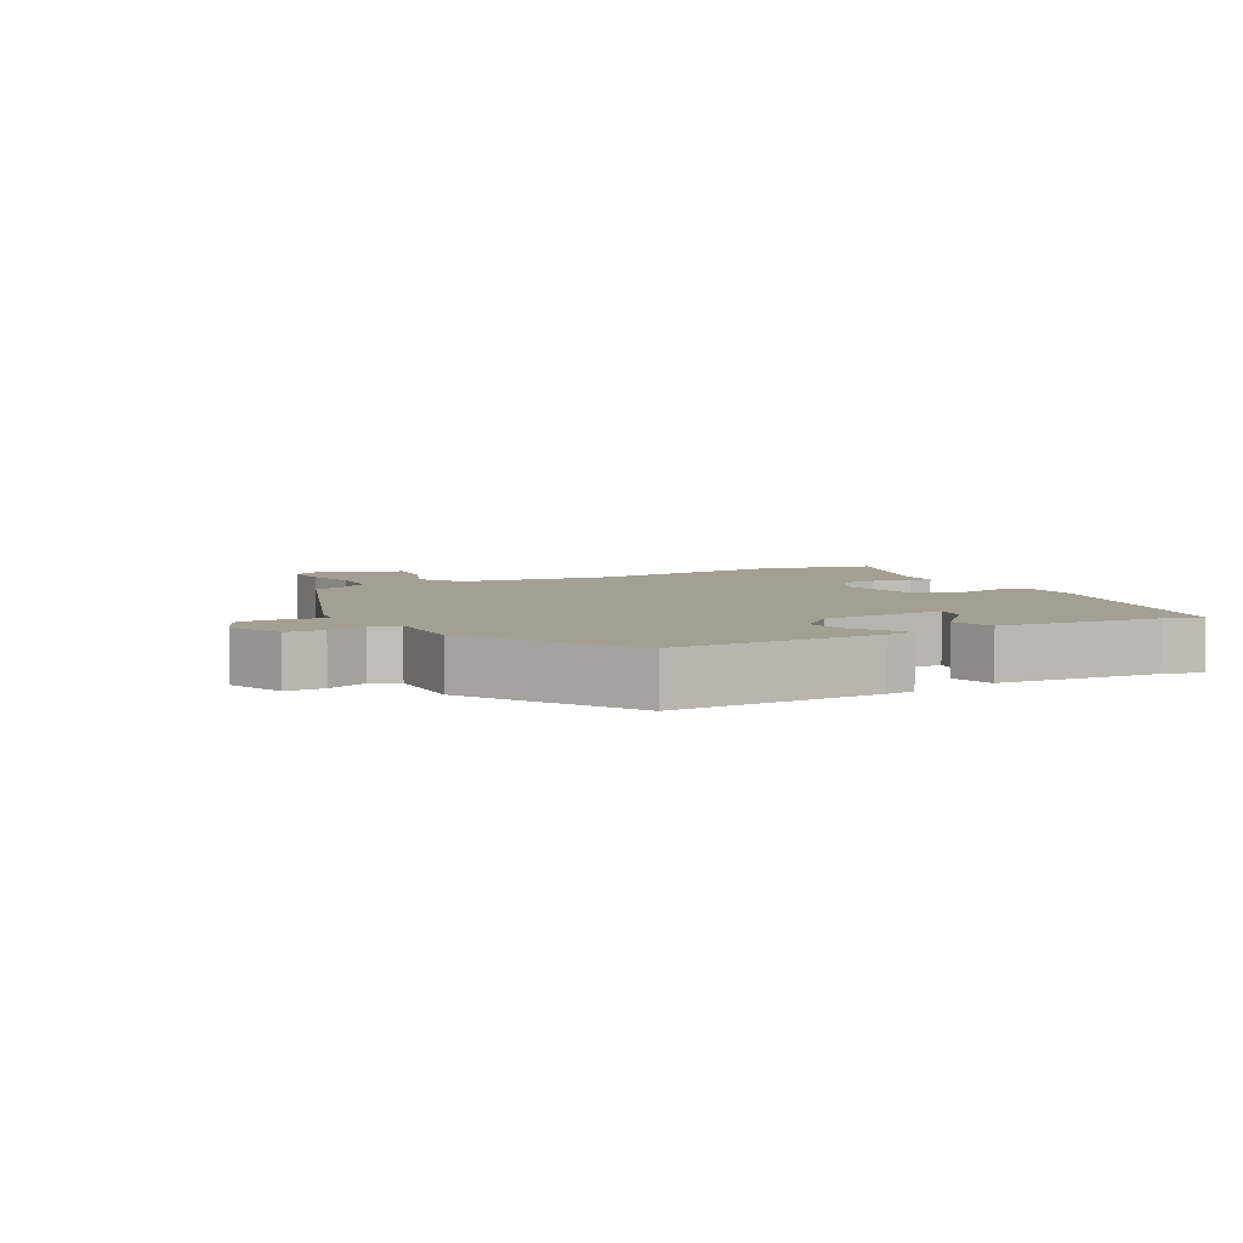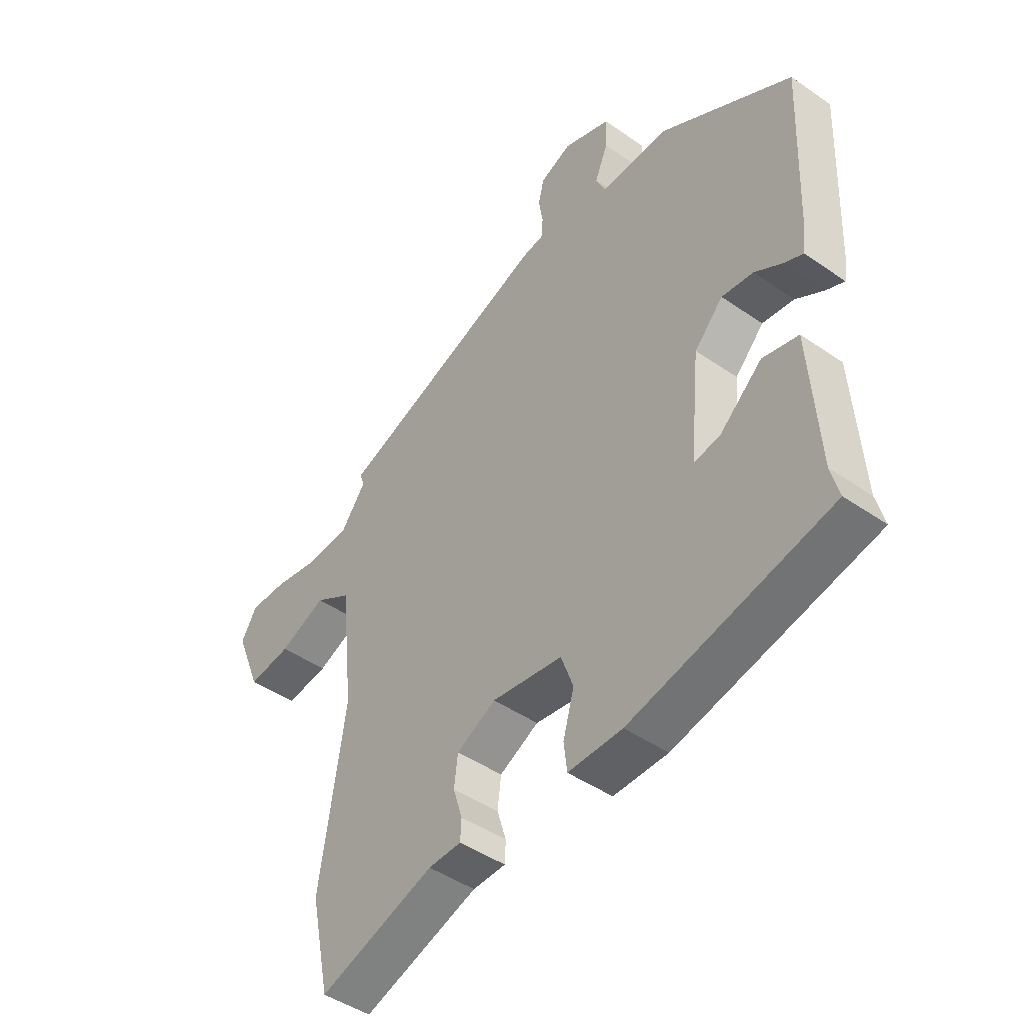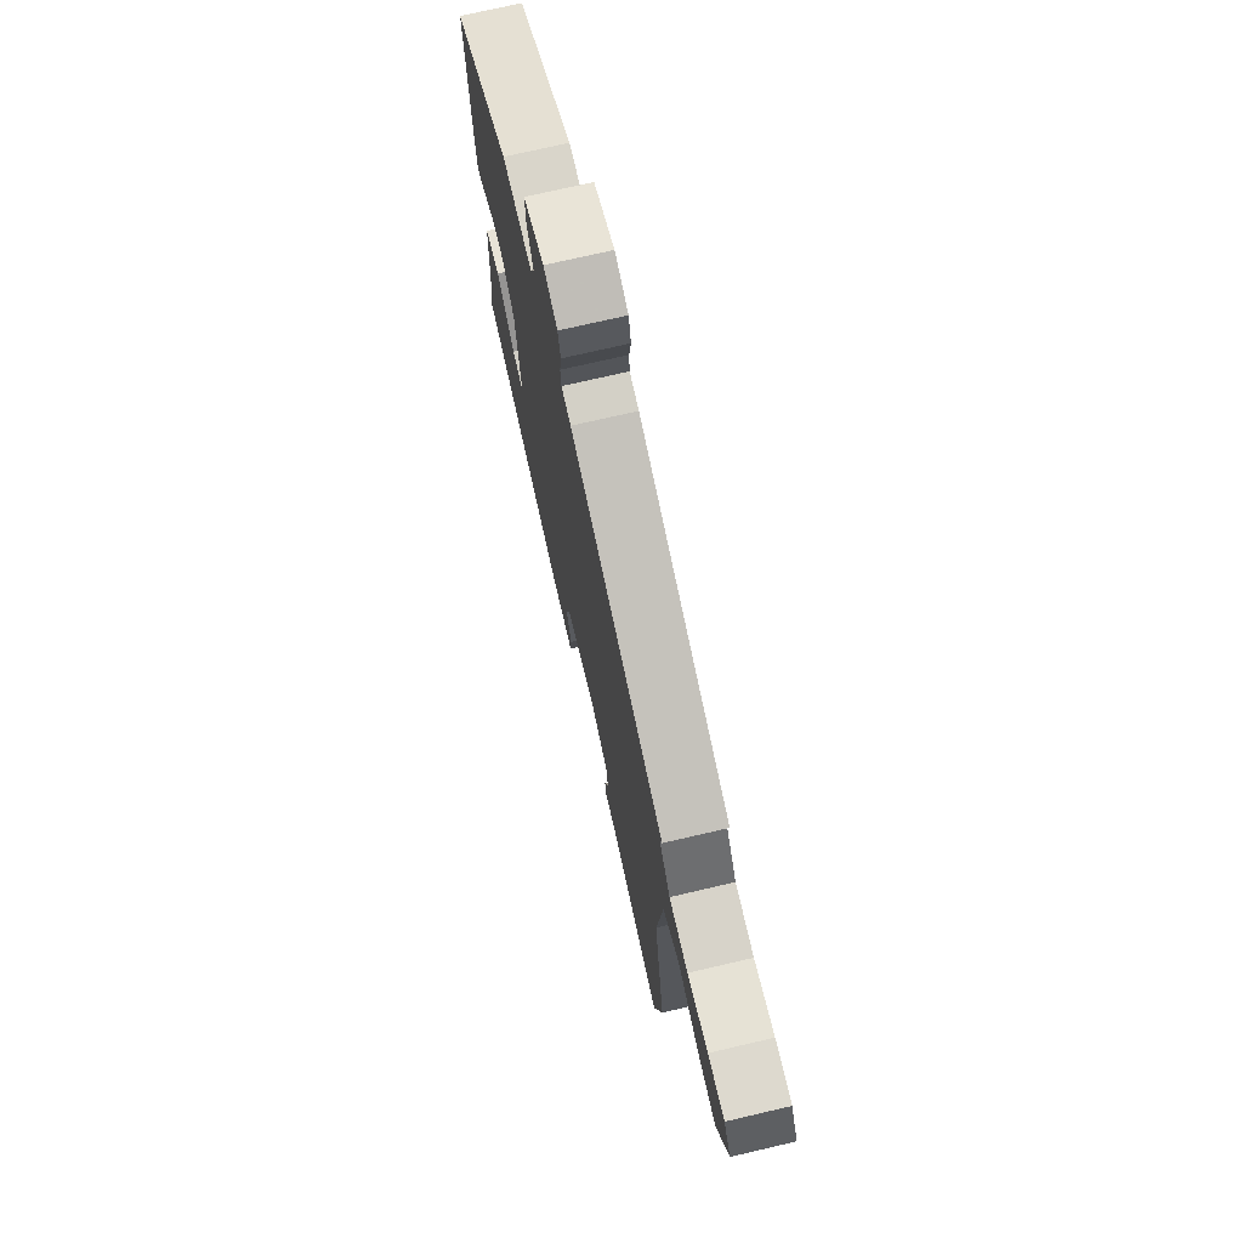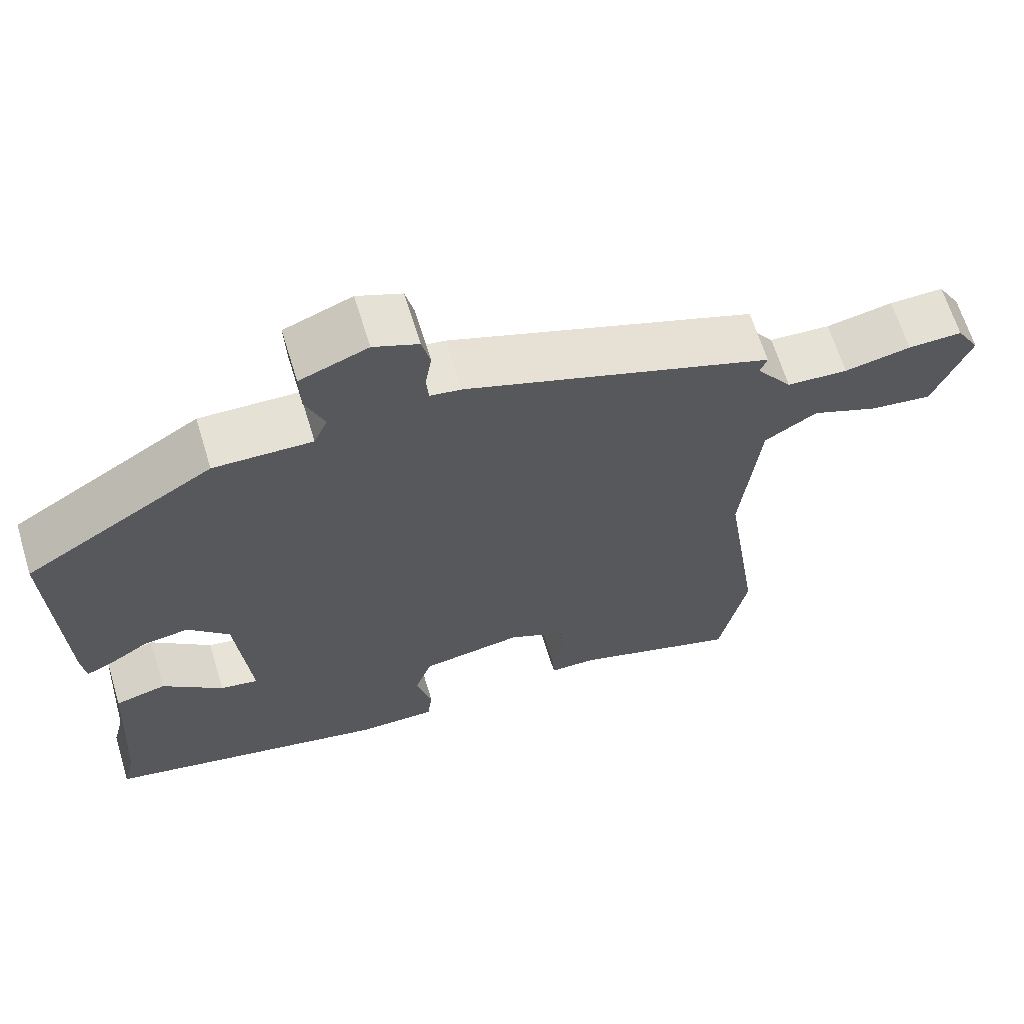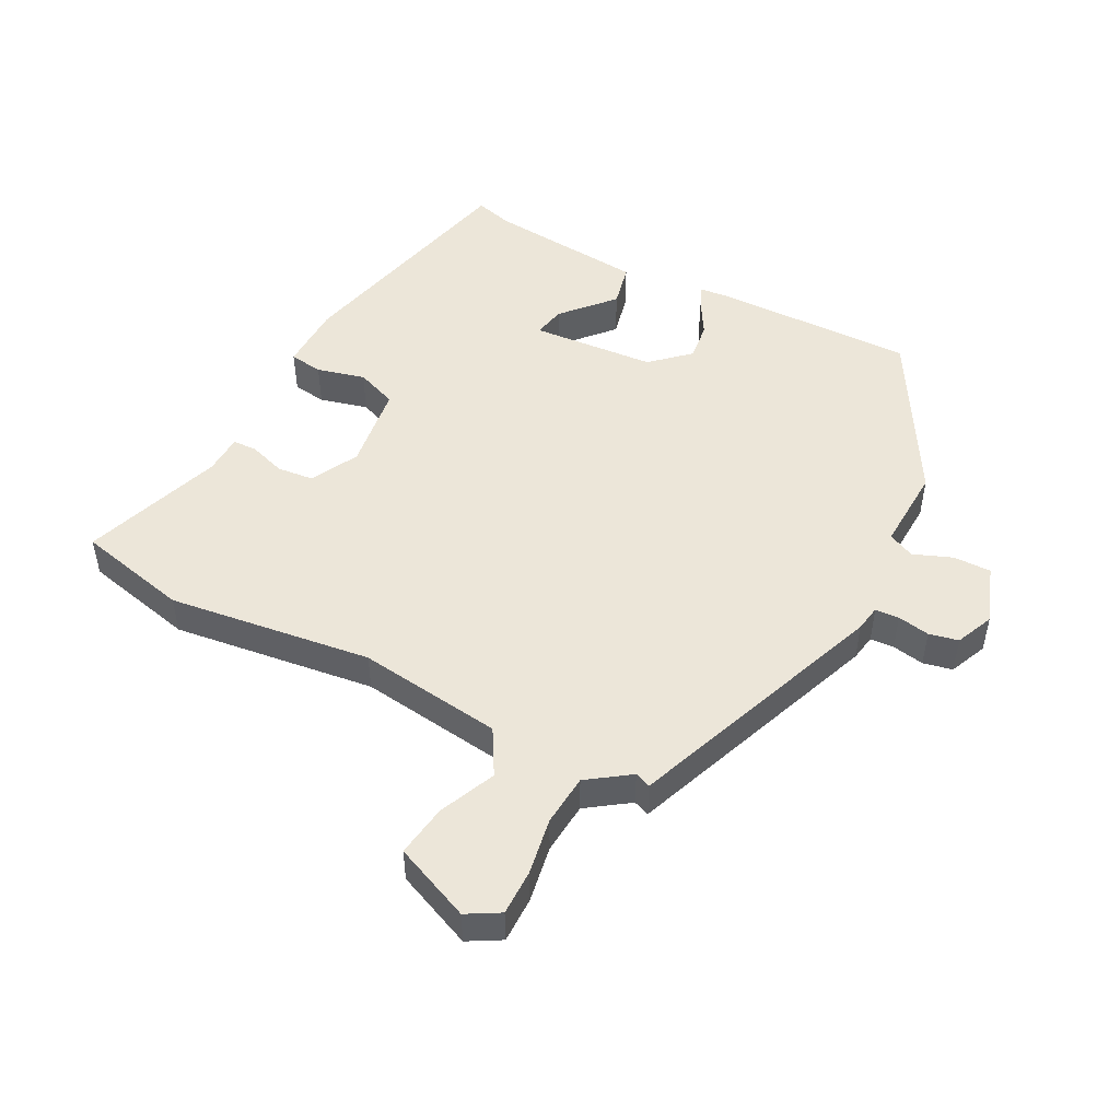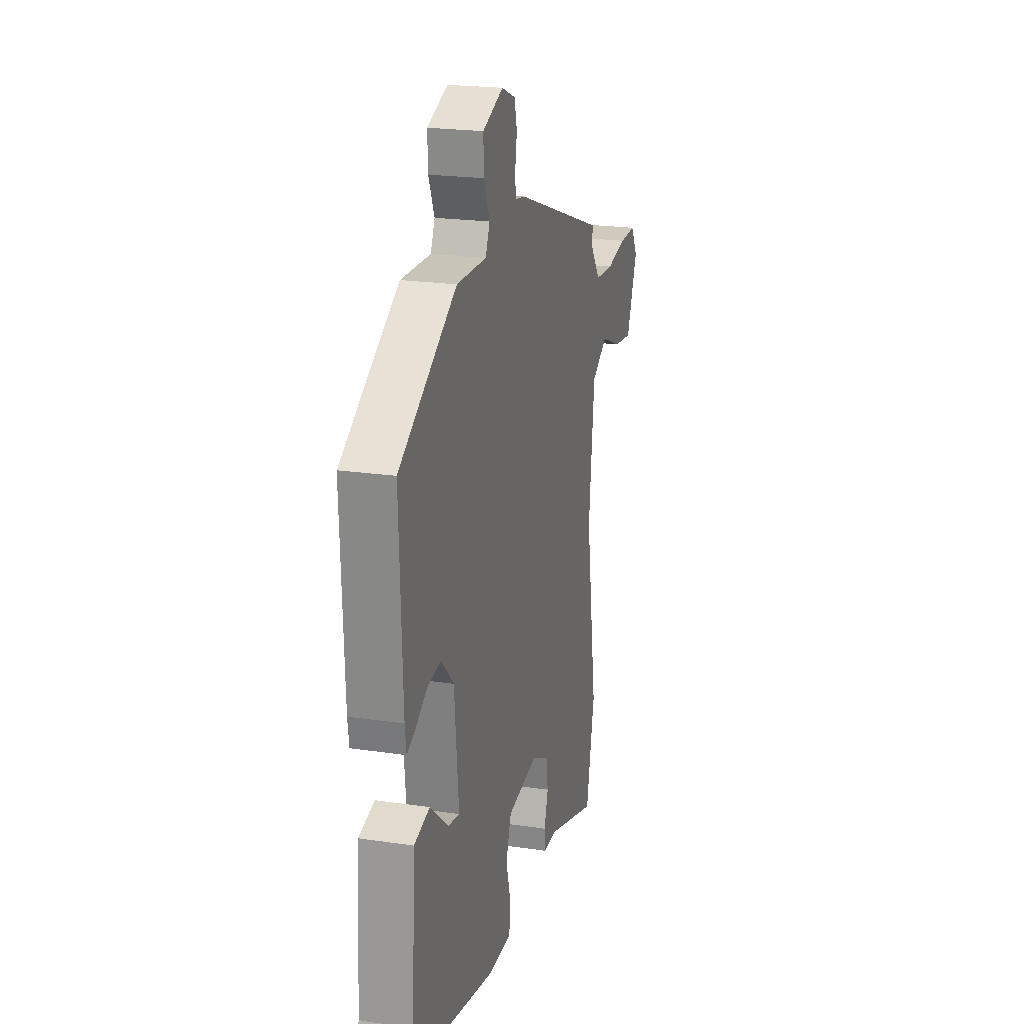
<metadata>
{"format":"obj","ext":"obj","renderer":"f3d","projection":"perspective","resolution":1024,"background":"white","views":[{"elev":5.3,"azim":62.2,"up":"+Y"},{"elev":-45.8,"azim":51.5,"up":"+Z"},{"elev":73.3,"azim":-103.1,"up":"+Z"},{"elev":65.0,"azim":163.0,"up":"+Z"},{"elev":49.4,"azim":-61.2,"up":"+Y"},{"elev":21.5,"azim":104.7,"up":"+Z"}]}
</metadata>
<code>
v 0.486 0.07 0.366
v 0.473 0.07 0.055
v 0.467 0.07 0.011
v 0.433 0.07 0.026
v 0.38 0.07 0.059
v 0.321 0.07 0.067
v 0.267 0.07 0.011
v 0.248 0.07 -0.181
v 0.298 0.07 -0.172
v 0.377 0.07 -0.104
v 0.444 0.07 -0.121
v 0.46 0.07 -0.366
v 0.475 0.07 -0.424
v 0.1 0.07 -0.505
v -0.002 0.07 -0.505
v -0.008 0.07 -0.453
v 0.013 0.07 -0.379
v -0.01 0.07 -0.315
v -0.143 0.07 -0.294
v -0.217 0.07 -0.331
v -0.224 0.07 -0.387
v -0.207 0.07 -0.443
v -0.209 0.07 -0.481
v -0.271 0.07 -0.482
v -0.489 0.07 -0.552
v -0.525 0.07 -0.378
v -0.477 0.07 -0.064
v -0.501 0.07 0.16
v -0.57 0.07 0.202
v -0.658 0.07 0.166
v -0.739 0.07 0.156
v -0.787 0.07 0.276
v -0.757 0.07 0.326
v -0.686 0.07 0.324
v -0.599 0.07 0.307
v -0.519 0.07 0.312
v -0.472 0.07 0.376
v -0.481 0.07 0.401
v -0.077 0.07 0.544
v -0.036 0.07 0.55
v -0.033 0.07 0.587
v -0.041 0.07 0.637
v -0.03 0.07 0.682
v 0.029 0.07 0.706
v 0.118 0.07 0.672
v 0.116 0.07 0.614
v 0.091 0.07 0.554
v 0.109 0.07 0.513
v 0.238 0.07 0.516
v 0.486 0 0.366
v 0.473 0 0.055
v 0.467 0 0.011
v 0.433 0 0.026
v 0.38 0 0.059
v 0.321 0 0.067
v 0.267 0 0.011
v 0.248 0 -0.181
v 0.298 0 -0.172
v 0.377 0 -0.104
v 0.444 0 -0.121
v 0.46 0 -0.366
v 0.475 0 -0.424
v 0.1 0 -0.505
v -0.002 0 -0.505
v -0.008 0 -0.453
v 0.013 0 -0.379
v -0.01 0 -0.315
v -0.143 0 -0.294
v -0.217 0 -0.331
v -0.224 0 -0.387
v -0.207 0 -0.443
v -0.209 0 -0.481
v -0.271 0 -0.482
v -0.489 0 -0.552
v -0.525 0 -0.378
v -0.477 0 -0.064
v -0.501 0 0.16
v -0.57 0 0.202
v -0.658 0 0.166
v -0.739 0 0.156
v -0.787 0 0.276
v -0.757 0 0.326
v -0.686 0 0.324
v -0.599 0 0.307
v -0.519 0 0.312
v -0.472 0 0.376
v -0.481 0 0.401
v -0.077 0 0.544
v -0.036 0 0.55
v -0.033 0 0.587
v -0.041 0 0.637
v -0.03 0 0.682
v 0.029 0 0.706
v 0.118 0 0.672
v 0.116 0 0.614
v 0.091 0 0.554
v 0.109 0 0.513
v 0.238 0 0.516
f 3 4 5
f 2 3 5
f 1 2 5
f 49 1 5
f 48 49 5
f 45 46 47
f 44 45 47
f 43 44 47
f 42 43 47
f 41 42 47
f 40 41 47 48
f 48 5 6
f 40 48 6
f 39 40 6
f 38 39 6
f 37 38 6
f 33 34 35
f 32 33 35
f 31 32 35
f 30 31 35
f 29 30 35
f 28 29 35 36
f 24 25 26 27
f 24 27 28
f 23 24 28
f 22 23 28
f 21 22 28
f 28 36 37
f 21 28 37
f 20 21 37
f 15 16 17
f 14 15 17
f 13 14 17
f 12 13 17
f 12 17 18
f 9 10 11 12
f 12 18 19
f 9 12 19
f 8 9 19
f 37 6 7
f 20 37 7
f 19 20 7
f 7 8 19
f 54 53 52
f 54 52 51
f 54 51 50
f 54 50 98
f 54 98 97
f 96 95 94
f 96 94 93
f 96 93 92
f 96 92 91
f 96 91 90
f 97 96 90 89
f 55 54 97
f 55 97 89
f 55 89 88
f 55 88 87
f 55 87 86
f 84 83 82
f 84 82 81
f 84 81 80
f 84 80 79
f 84 79 78
f 85 84 78 77
f 76 75 74 73
f 77 76 73
f 77 73 72
f 77 72 71
f 77 71 70
f 86 85 77
f 86 77 70
f 86 70 69
f 66 65 64
f 66 64 63
f 66 63 62
f 66 62 61
f 67 66 61
f 61 60 59 58
f 68 67 61
f 68 61 58
f 68 58 57
f 56 55 86
f 56 86 69
f 56 69 68
f 68 57 56
f 1 50 51 2
f 2 51 52 3
f 3 52 53 4
f 4 53 54 5
f 5 54 55 6
f 6 55 56 7
f 7 56 57 8
f 8 57 58 9
f 9 58 59 10
f 10 59 60 11
f 11 60 61 12
f 12 61 62 13
f 13 62 63 14
f 14 63 64 15
f 15 64 65 16
f 16 65 66 17
f 17 66 67 18
f 18 67 68 19
f 19 68 69 20
f 20 69 70 21
f 21 70 71 22
f 22 71 72 23
f 23 72 73 24
f 24 73 74 25
f 25 74 75 26
f 26 75 76 27
f 27 76 77 28
f 28 77 78 29
f 29 78 79 30
f 30 79 80 31
f 31 80 81 32
f 32 81 82 33
f 33 82 83 34
f 34 83 84 35
f 35 84 85 36
f 36 85 86 37
f 37 86 87 38
f 38 87 88 39
f 39 88 89 40
f 40 89 90 41
f 41 90 91 42
f 42 91 92 43
f 43 92 93 44
f 44 93 94 45
f 45 94 95 46
f 46 95 96 47
f 47 96 97 48
f 48 97 98 49
f 49 98 50 1

</code>
